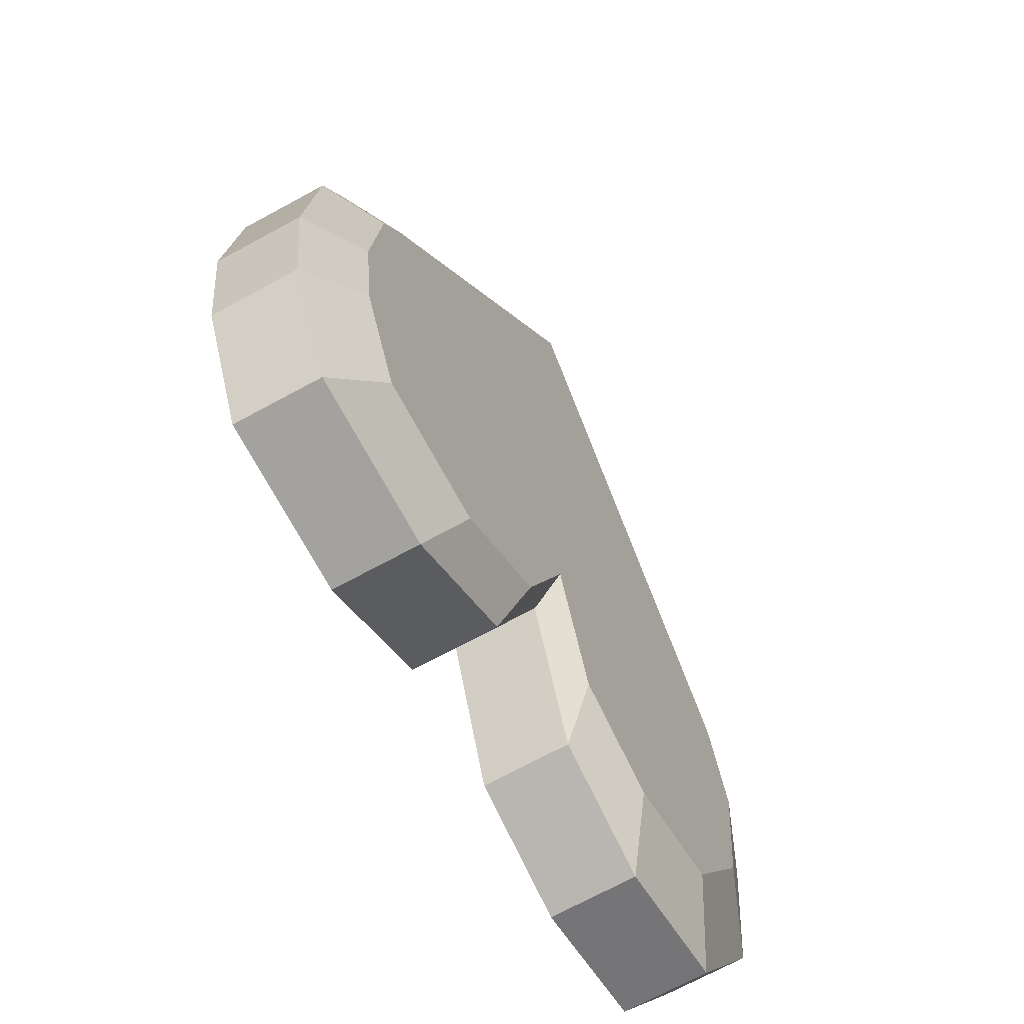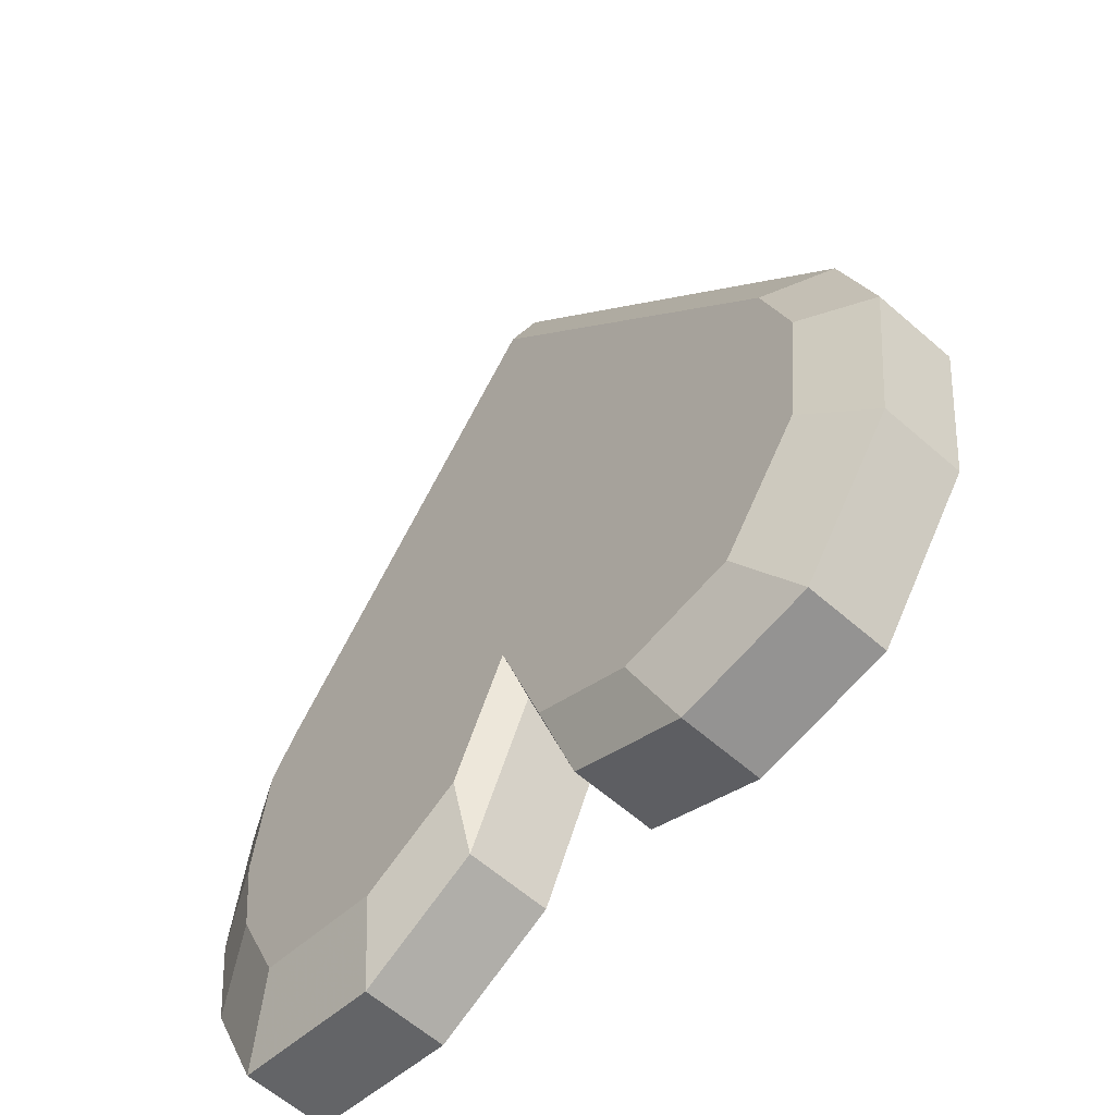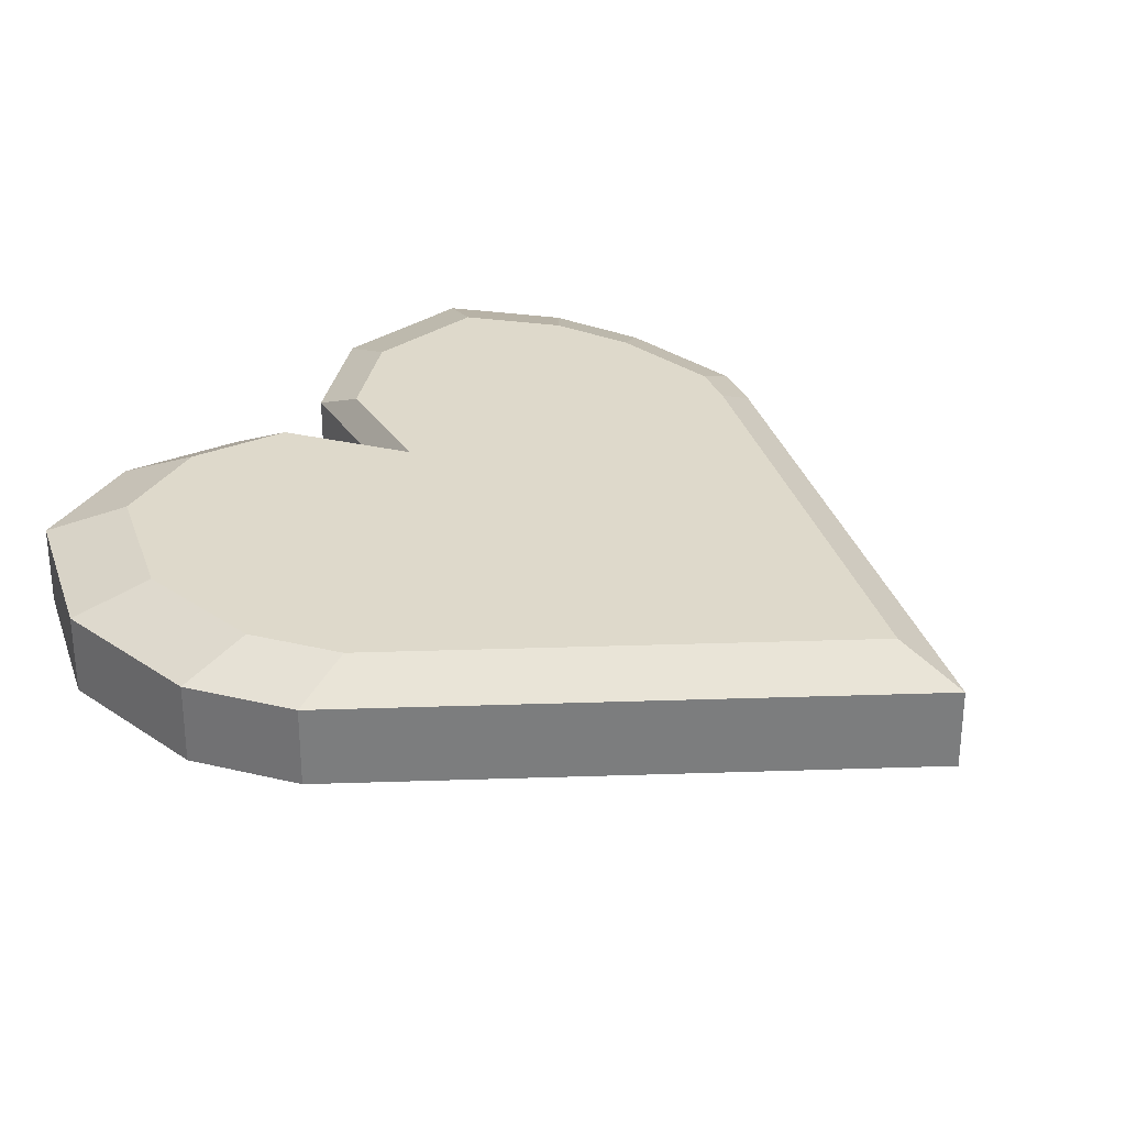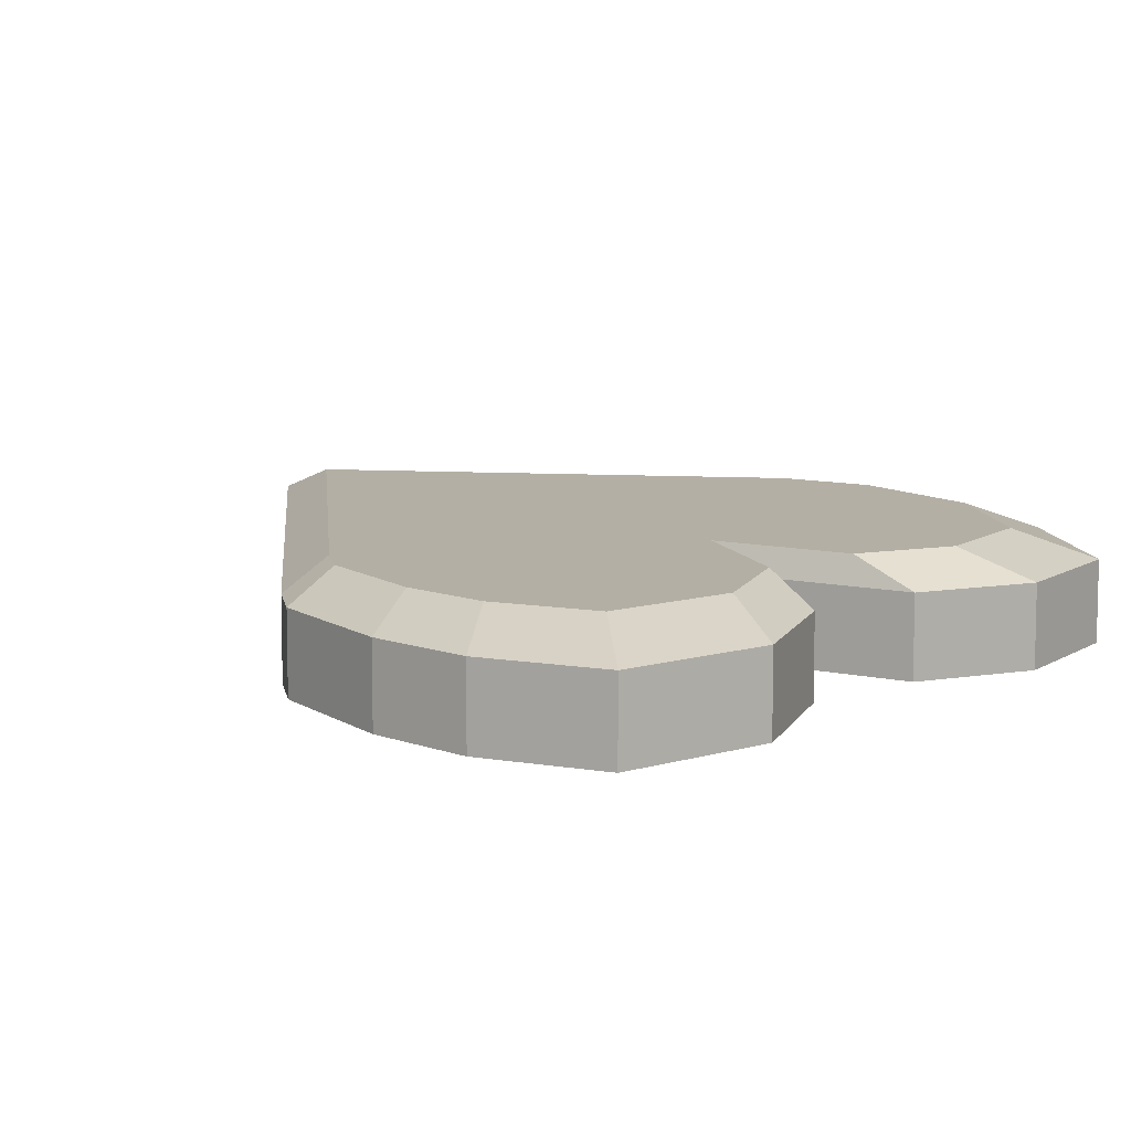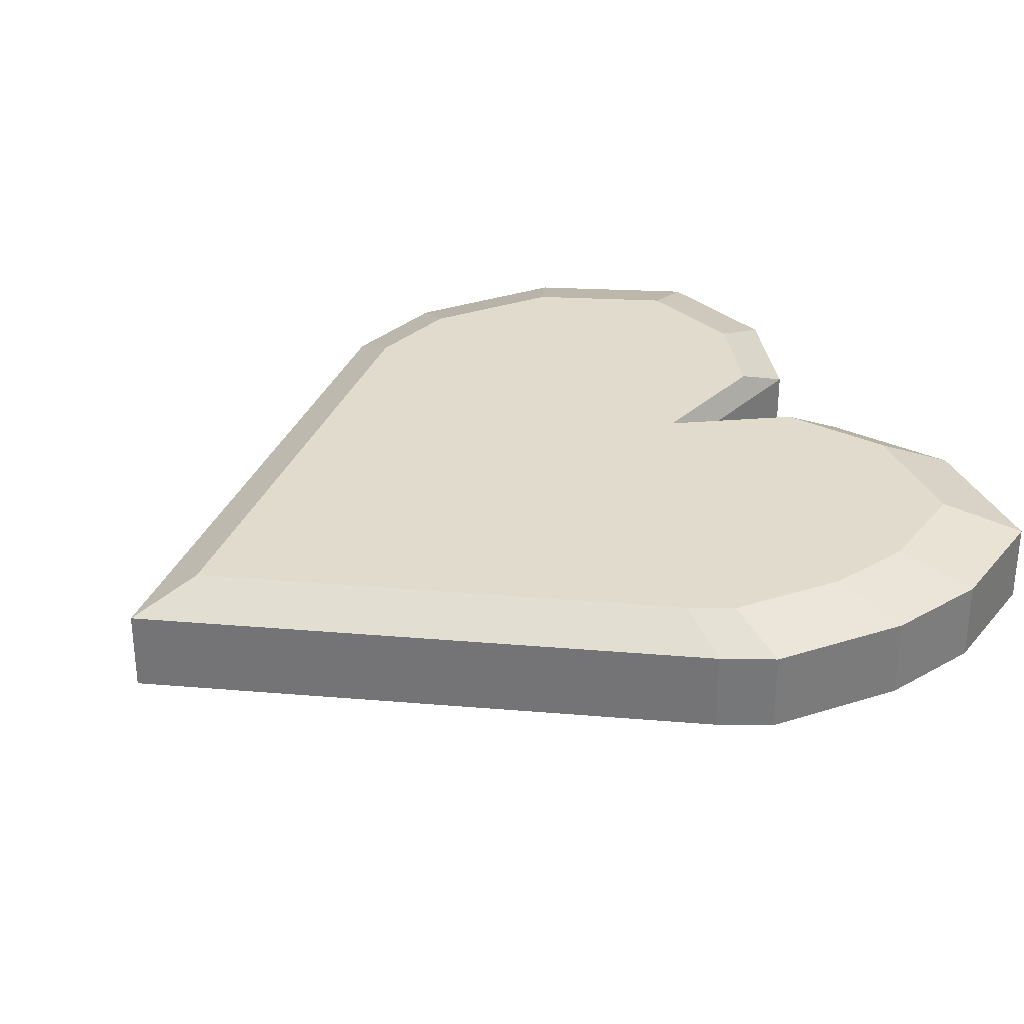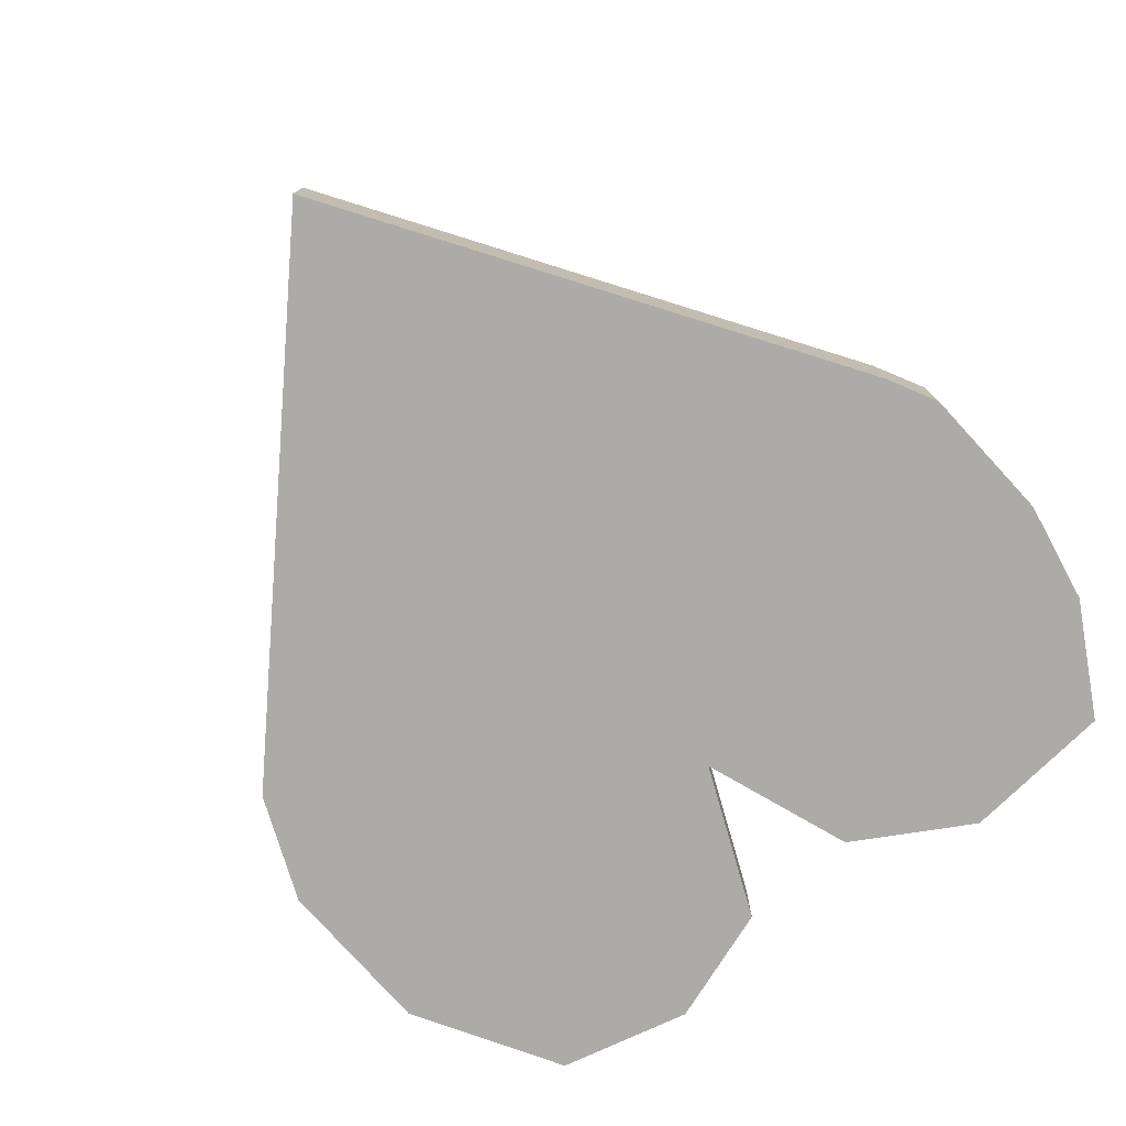
<metadata>
{"format":"obj","ext":"obj","renderer":"f3d","projection":"perspective","resolution":1024,"background":"white","views":[{"elev":-64.9,"azim":119.5,"up":"+Z"},{"elev":-58.3,"azim":-132.6,"up":"+Z"},{"elev":31.7,"azim":-53.0,"up":"+Y"},{"elev":11.3,"azim":136.6,"up":"+Y"},{"elev":33.2,"azim":59.1,"up":"+Y"},{"elev":-76.5,"azim":35.2,"up":"+Y"}]}
</metadata>
<code>
g heart
v -0.03908 -0.009771 1.475
v -0.039 0.2527 1.472
v -1.27 -0.009771 -0.009802
v -1.268 0.2527 -0.009781
v -1.387 -0.009771 -0.3615
v -1.385 0.2527 -0.3608
v -1.329 -0.009771 -0.8892
v -1.326 0.2527 -0.8873
v -1.016 -0.009771 -1.339
v -1.014 0.2527 -1.336
v -0.5862 -0.009771 -1.417
v -0.585 0.2527 -1.414
v -0.215 -0.009771 -1.26
v -0.2145 0.2527 -1.258
v -0.03908 -0.009771 -0.7524
v -0.039 0.2527 -0.7508
v 0.1759 -0.009771 -1.221
v 0.1755 0.2527 -1.219
v 0.5667 -0.009771 -1.417
v 0.5655 0.2527 -1.414
v 1.055 -0.009771 -1.339
v 1.053 0.2527 -1.336
v 1.231 -0.009771 -0.9673
v 1.228 0.2527 -0.9653
v 1.27 -0.009771 -0.6351
v 1.268 0.2527 -0.6338
v 1.212 -0.009771 -0.1857
v 1.209 0.2527 -0.1853
v 1.114 -0.009771 -0.02934
v 1.111 0.2527 -0.02928
v -0.03275 0.342 1.236
v -1.064 0.342 -0.008212
v -1.162 0.342 -0.3029
v -1.113 0.342 -0.745
v -0.8514 0.342 -1.122
v -0.4912 0.342 -1.187
v -0.1801 0.342 -1.056
v -0.03275 0.342 -0.6304
v 0.1474 0.342 -1.023
v 0.4748 0.342 -1.187
v 0.8841 0.342 -1.122
v 1.031 0.342 -0.8105
v 1.064 0.342 -0.5321
v 1.015 0.342 -0.1556
v 0.9332 0.342 -0.02458
f 1 2 3
f 4 3 2
f 4 5 3
f 4 6 5
f 7 5 6
f 7 6 8
f 7 8 9
f 10 9 8
f 9 10 11
f 12 11 10
f 11 12 13
f 14 13 12
f 13 14 15
f 16 15 14
f 15 16 17
f 18 17 16
f 17 18 19
f 20 19 18
f 19 20 21
f 22 21 20
f 21 22 23
f 24 23 22
f 24 25 23
f 24 26 25
f 27 25 26
f 27 26 28
f 27 28 29
f 30 29 28
f 30 1 29
f 30 2 1
f 2 31 4
f 32 4 31
f 32 6 4
f 32 33 6
f 8 6 33
f 8 33 34
f 8 34 10
f 35 10 34
f 35 12 10
f 35 36 12
f 14 12 36
f 14 36 37
f 14 37 16
f 38 16 37
f 16 38 18
f 39 18 38
f 18 39 20
f 40 20 39
f 40 22 20
f 40 41 22
f 24 22 41
f 24 41 42
f 24 42 26
f 43 26 42
f 43 28 26
f 43 44 28
f 30 28 44
f 30 44 45
f 30 45 2
f 31 2 45
f 29 1 27
f 25 27 1
f 3 5 1
f 7 1 5
f 7 9 1
f 9 11 1
f 13 1 11
f 13 15 1
f 15 17 1
f 19 1 17
f 19 21 1
f 21 23 1
f 25 1 23
f 45 44 31
f 43 31 44
f 43 42 31
f 32 31 33
f 34 33 31
f 34 31 35
f 36 35 31
f 36 31 37
f 38 37 31
f 38 31 39
f 40 39 31
f 40 31 41
f 42 41 31

</code>
